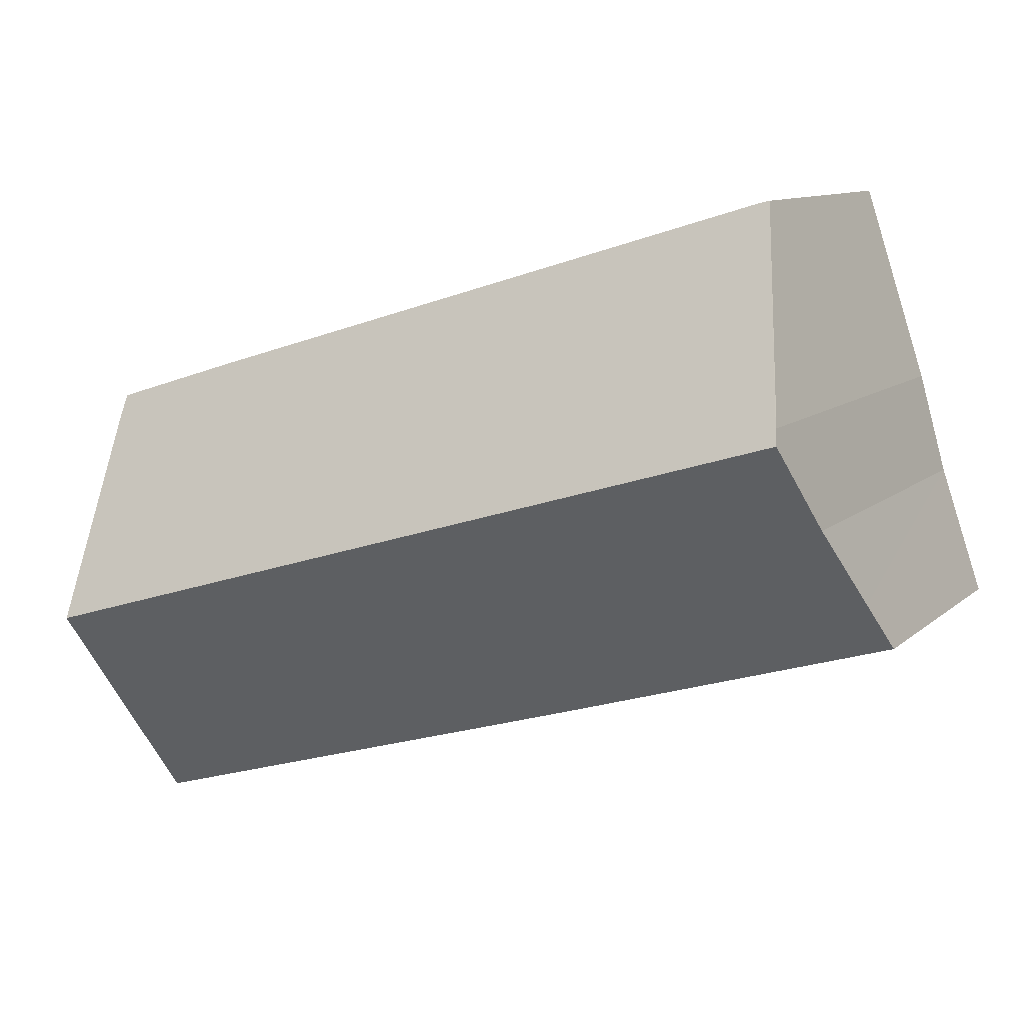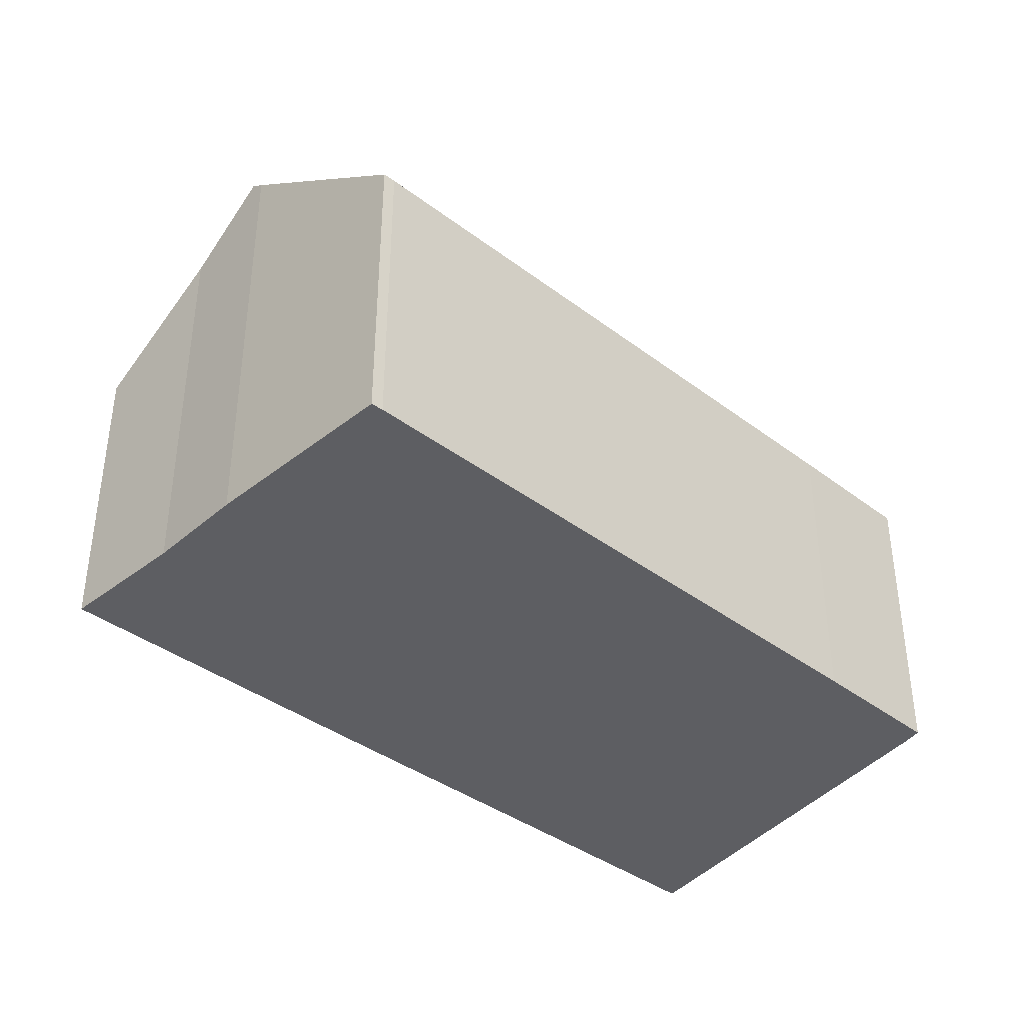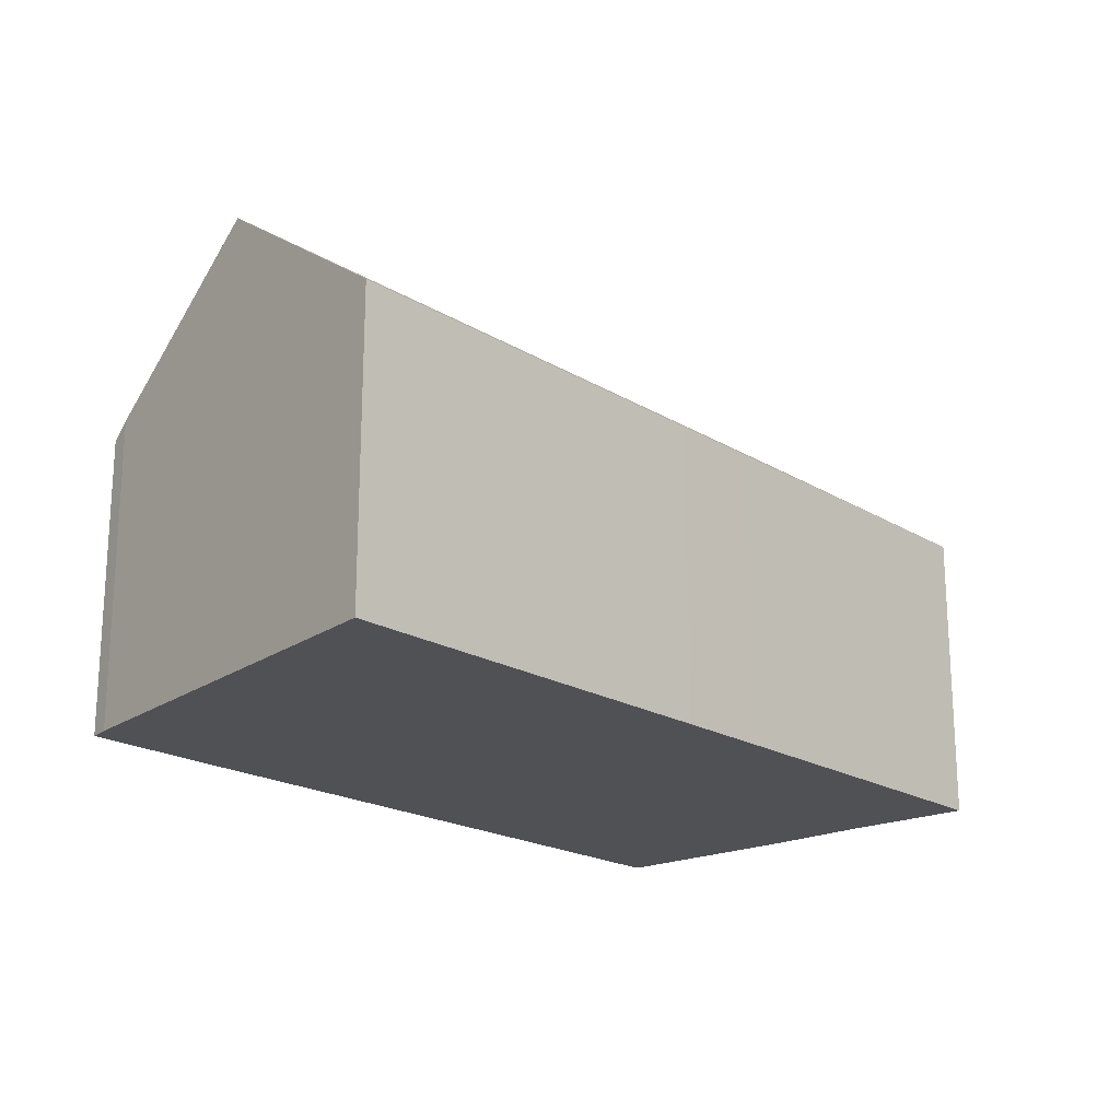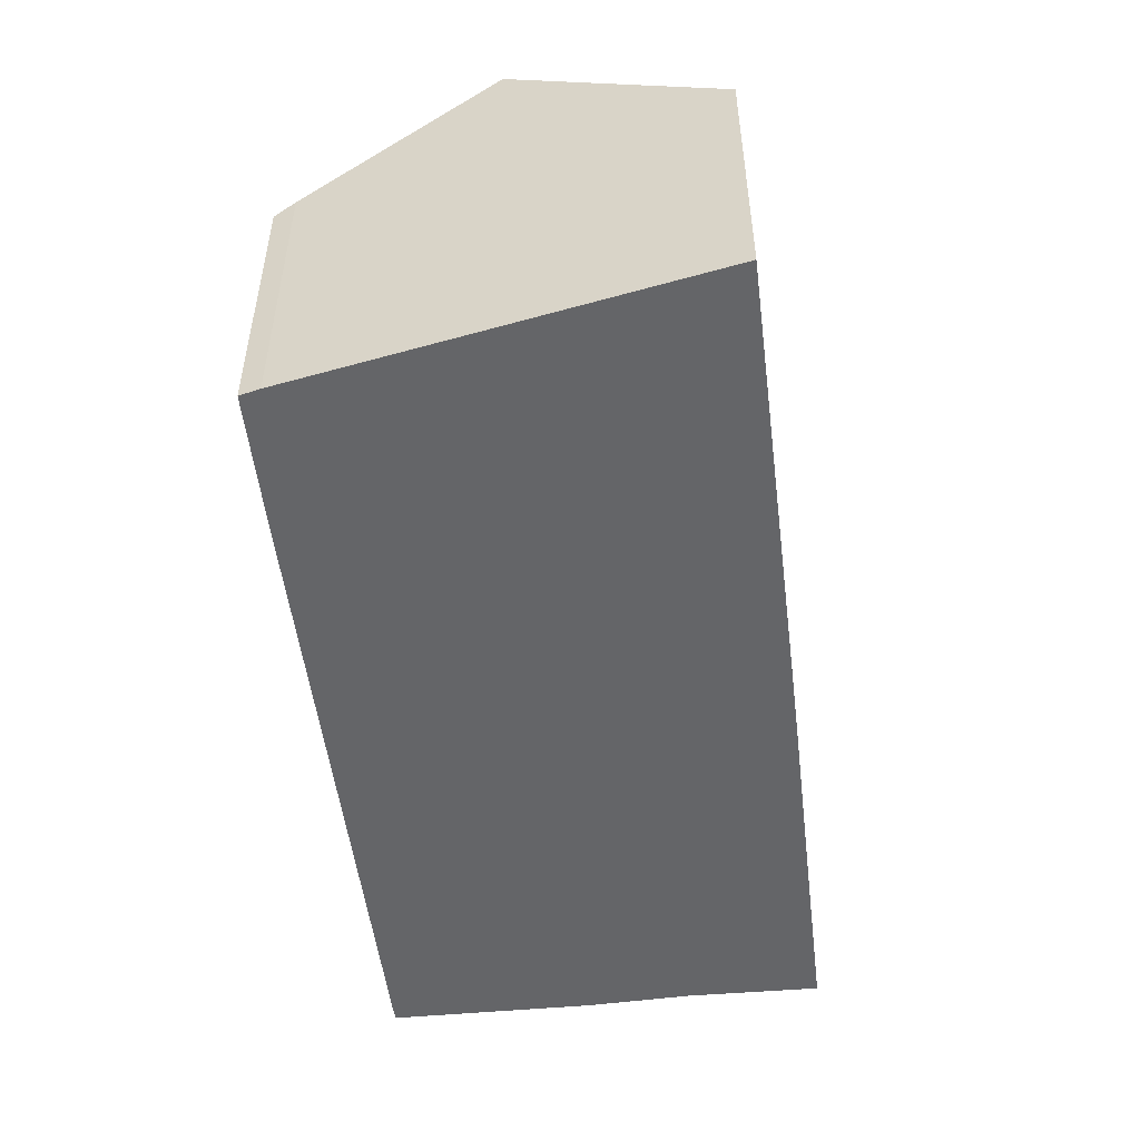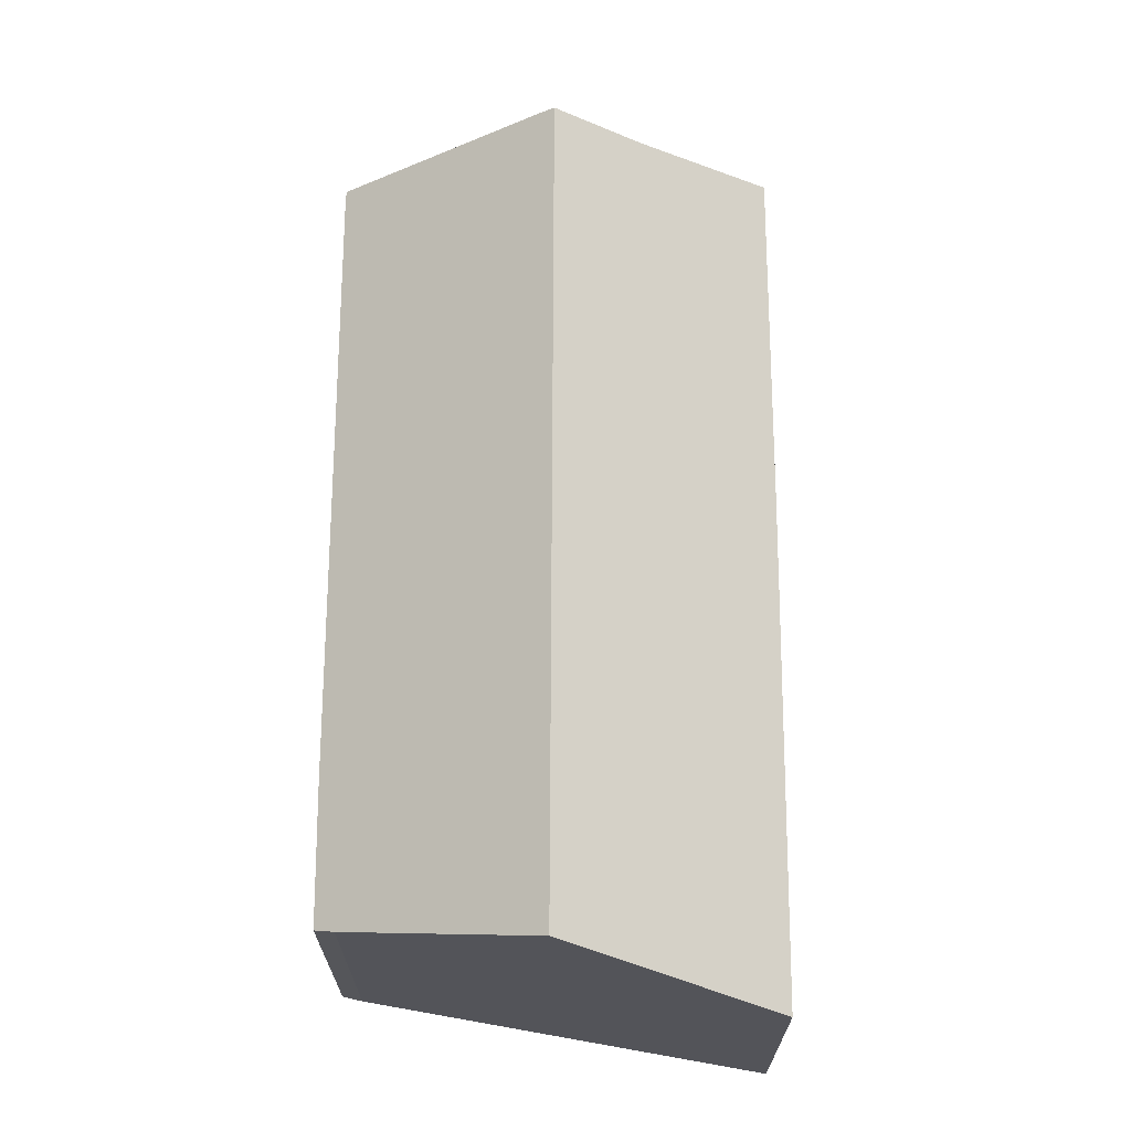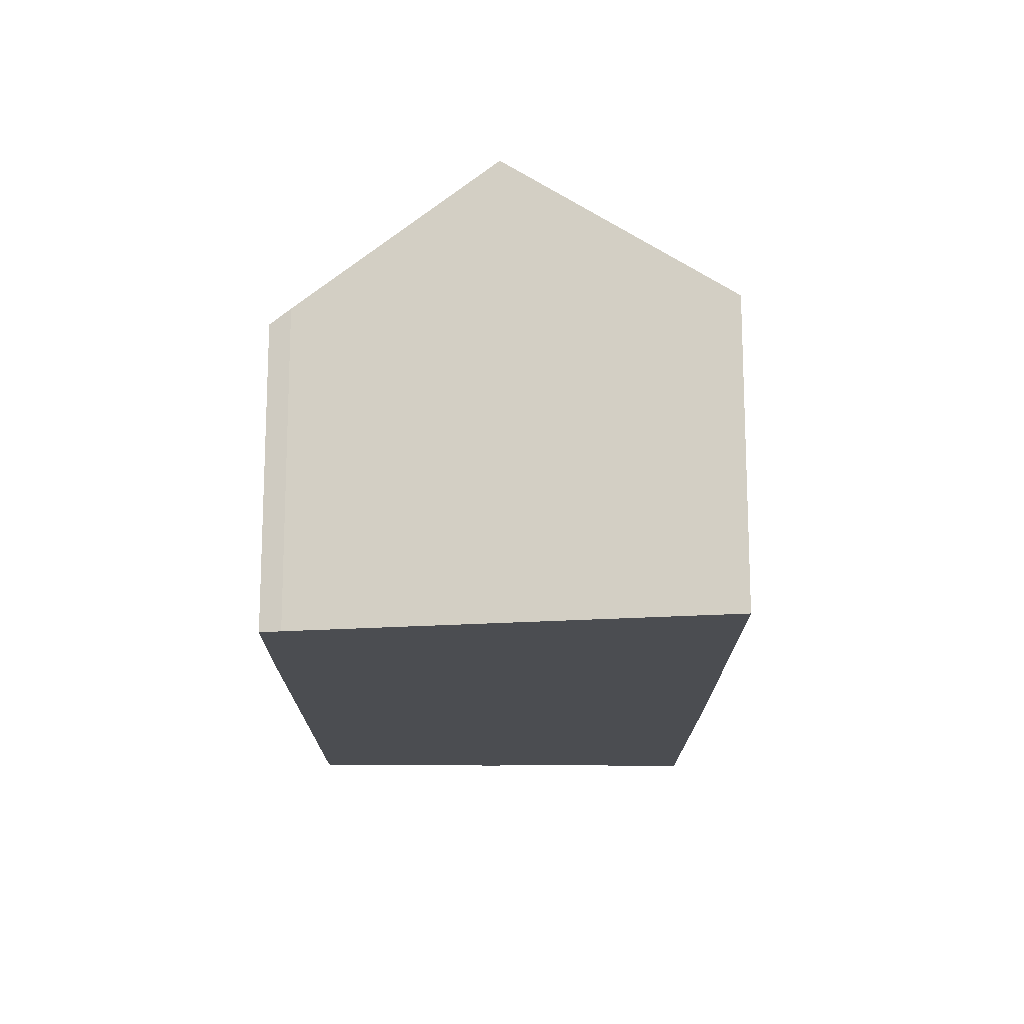
<metadata>
{"format":"obj","ext":"obj","renderer":"f3d","projection":"perspective","resolution":1024,"background":"white","views":[{"elev":10.4,"azim":-152.8,"up":"+Z"},{"elev":-38.3,"azim":-26.9,"up":"+Y"},{"elev":-19.8,"azim":148.8,"up":"+Y"},{"elev":-51.6,"azim":113.8,"up":"+Y"},{"elev":67.7,"azim":107.0,"up":"+Y"},{"elev":-15.7,"azim":106.7,"up":"+Y"}]}
</metadata>
<code>
v  0.303 6.155 0.89
v  0.189 5.505 -0.058
v  0 5.506 3.371e-16
v  6.347 5.487 -1.945
v  8.05 5.488 -2.458
v  15.49 5.506 -4.68
v  15.99 8.325 -0.567
v  0.792 7.204 2.329
v  1.228 8.325 3.891
v  2.483 5.519 7.754
v  1.303 8.131 4.161
v  2.703 5.51 7.701
v  6.945 5.509 6.42
v  13.88 5.509 4.324
v  16.46 5.527 3.52
v  16.43 5.793 3.126
v  0.792 -1.426e-16 2.329
v  0 0 0
v  0.303 -5.45e-17 0.89
v  1.303 -2.548e-16 4.161
v  1.228 -2.383e-16 3.891
v  2.483 -4.748e-16 7.754
v  2.703 -4.716e-16 7.701
v  6.945 -3.931e-16 6.42
v  13.88 -2.648e-16 4.324
v  16.46 -2.155e-16 3.52
v  16.43 -1.914e-16 3.126
v  15.49 2.866e-16 -4.68
v  15.99 3.472e-17 -0.567
v  0.189 3.551e-18 -0.058
v  6.347 1.191e-16 -1.945
v  8.05 1.505e-16 -2.458
g defaultobject
f 1 2 3
f 2 1 4
f 4 1 5
f 5 1 6
f 6 1 7
f 7 1 8
f 7 8 9
f 10 9 11
f 9 10 7
f 7 10 12
f 7 12 13
f 7 13 14
f 7 14 15
f 7 15 16
f 1 17 8
f 17 1 3
f 17 3 18
f 17 18 19
f 8 11 9
f 11 8 20
f 20 8 17
f 20 17 21
f 20 10 11
f 10 20 22
f 22 12 10
f 12 22 23
f 23 13 12
f 13 23 24
f 13 24 14
f 14 24 25
f 14 25 15
f 15 25 26
f 15 27 16
f 27 15 26
f 16 6 7
f 6 16 27
f 6 27 28
f 28 27 29
f 3 30 18
f 30 3 2
f 30 2 31
f 31 2 4
f 31 4 32
f 32 4 5
f 32 5 28
f 28 5 6
f 25 27 26
f 27 25 29
f 29 25 28
f 28 25 32
f 32 25 24
f 32 24 31
f 31 24 23
f 31 23 30
f 30 23 22
f 30 22 20
f 30 20 21
f 30 21 17
f 30 17 19
f 30 19 18

</code>
